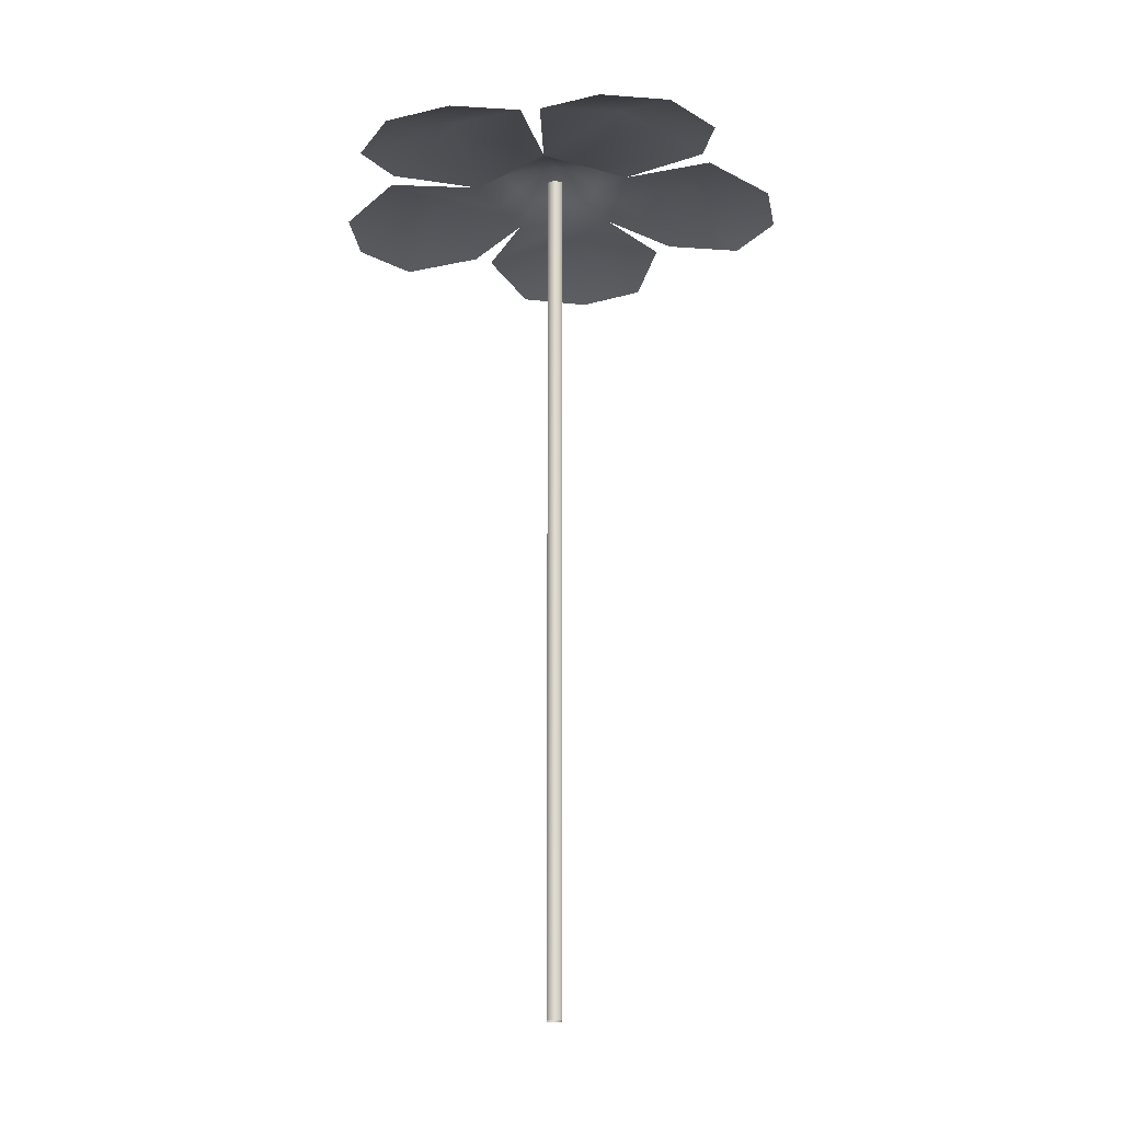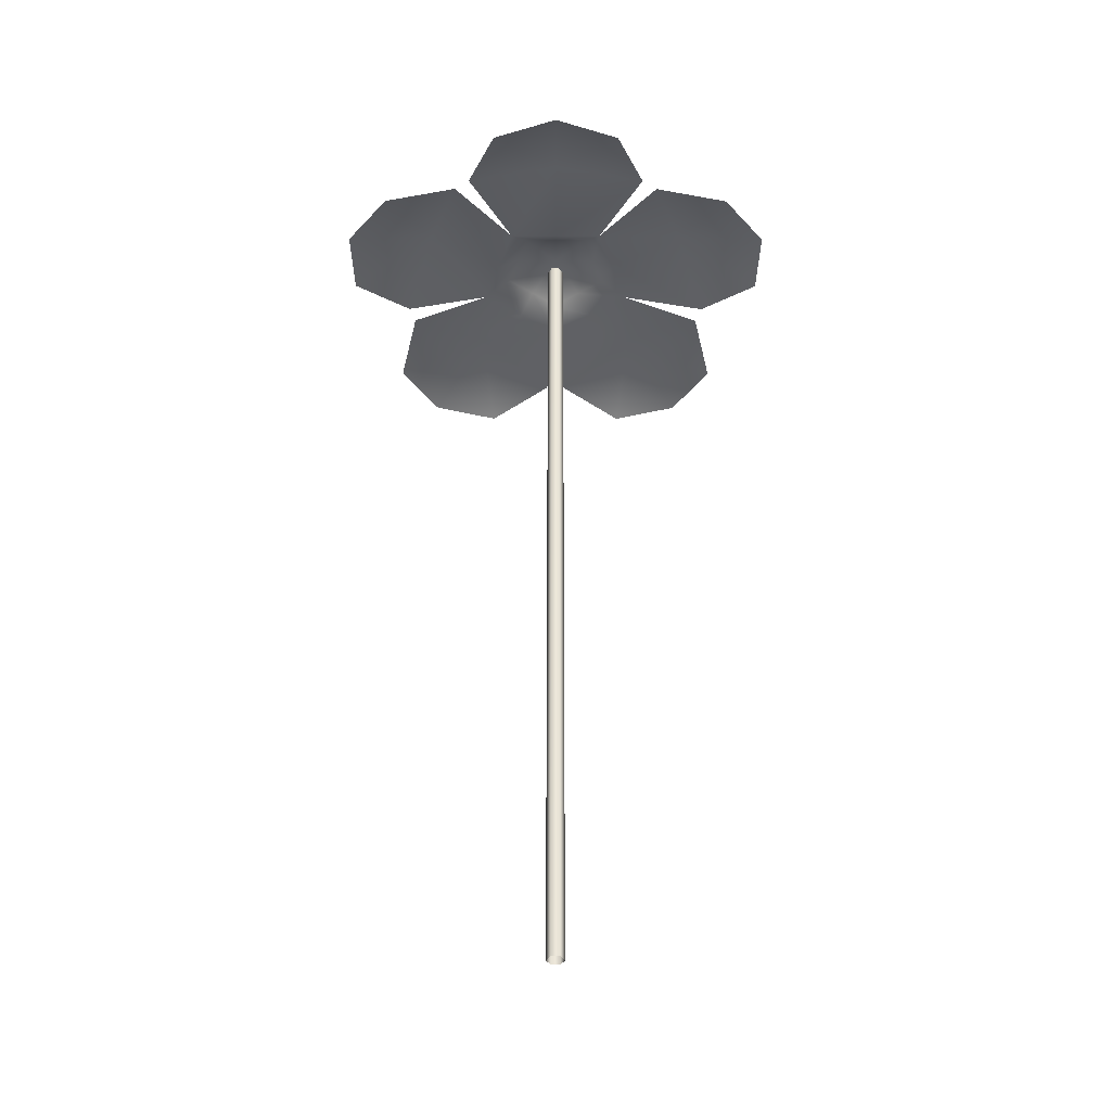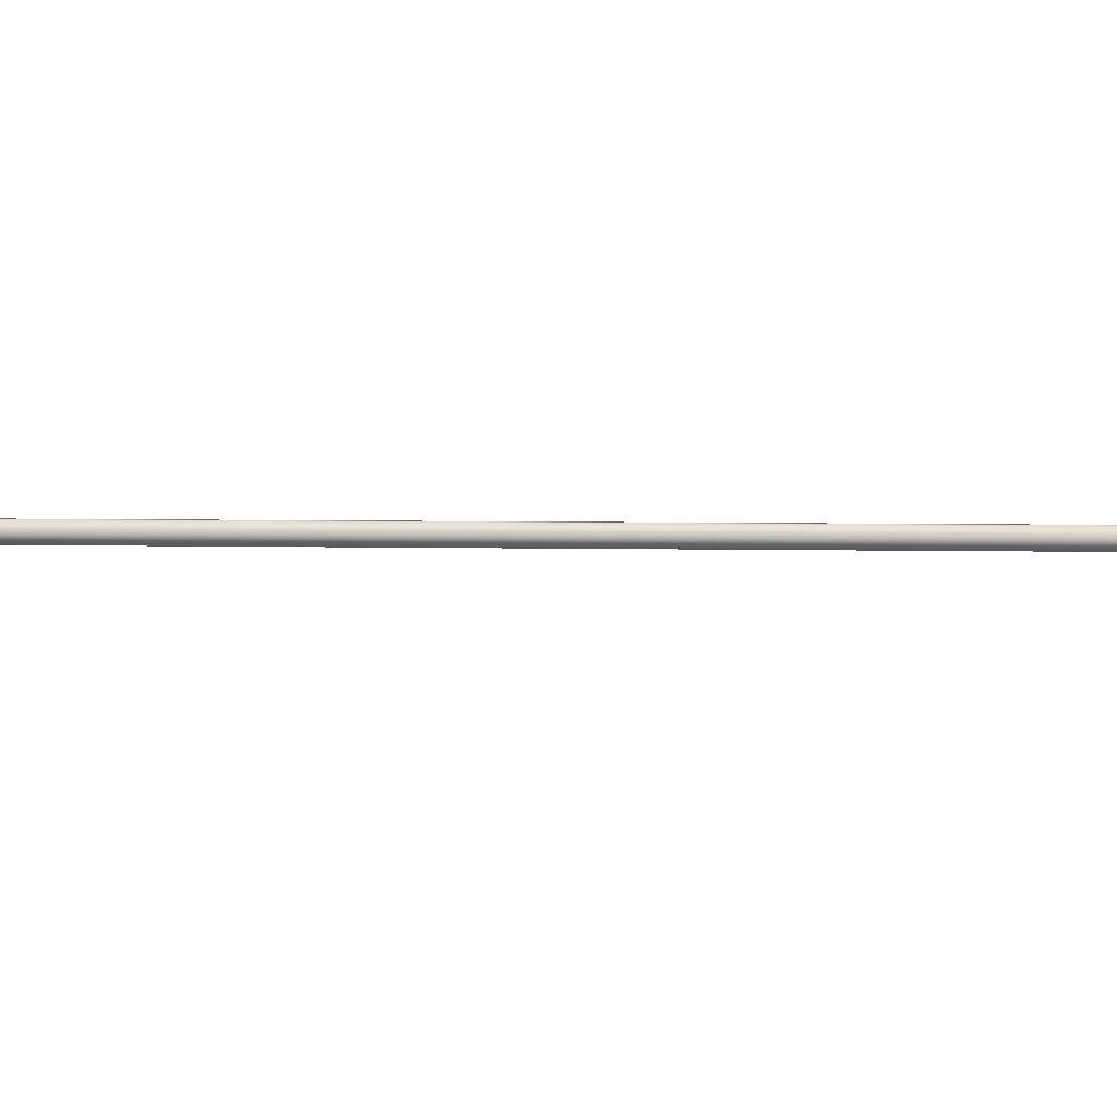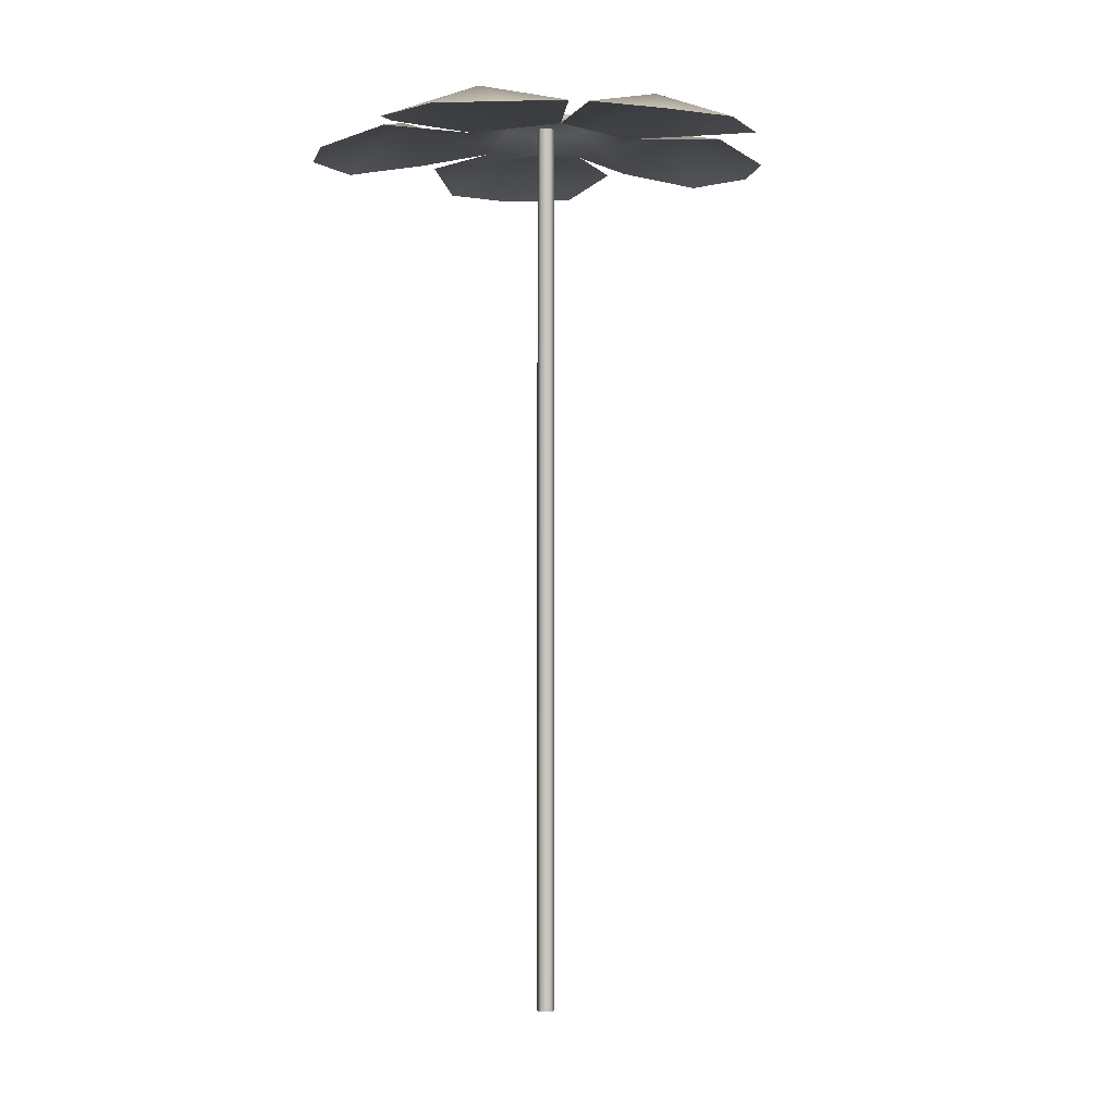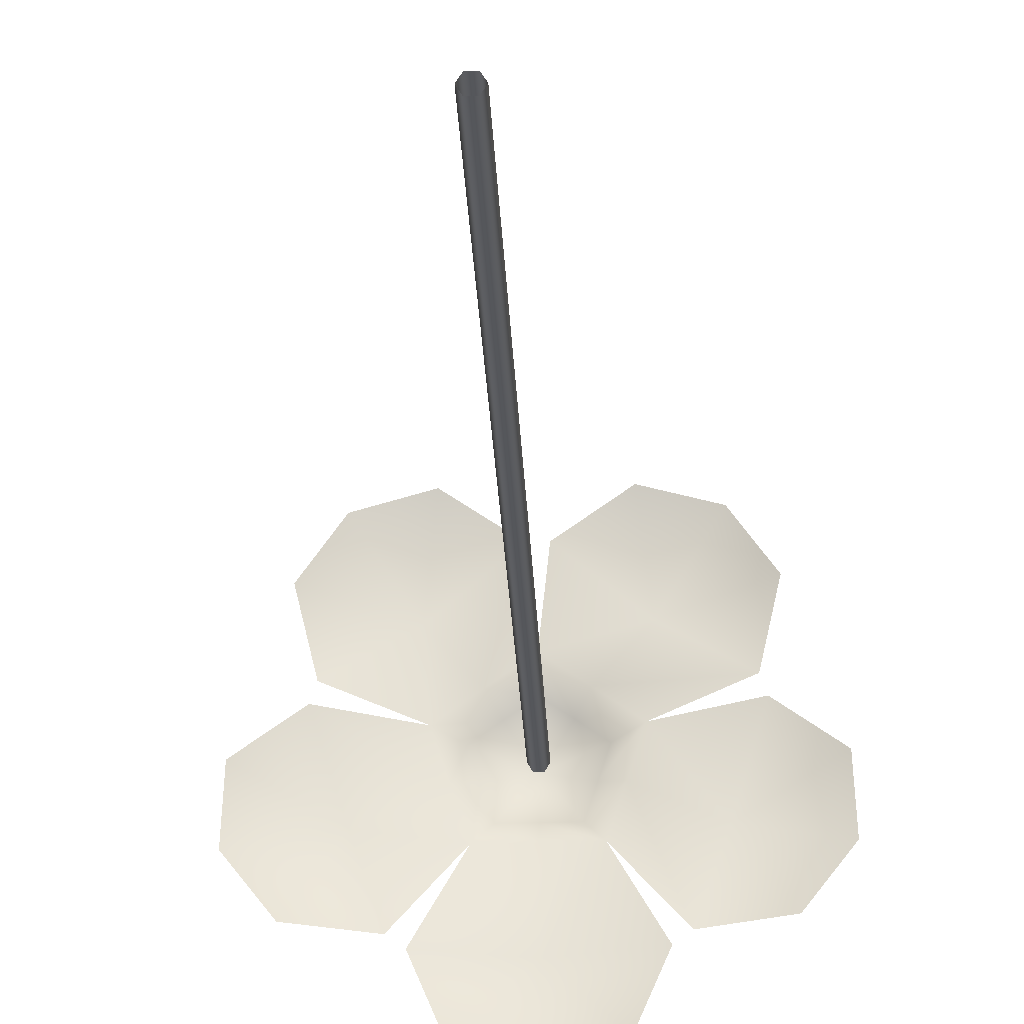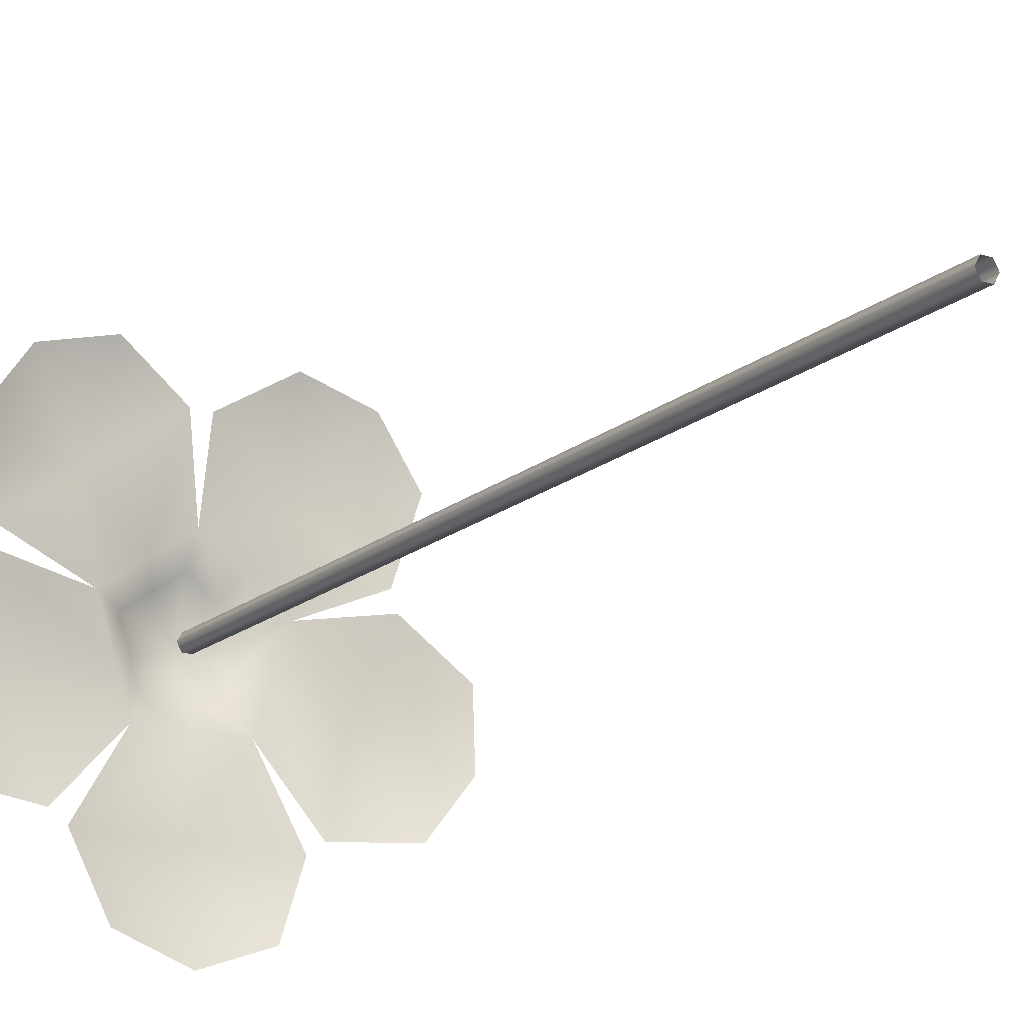
<metadata>
{"format":"obj","ext":"obj","renderer":"f3d","projection":"perspective","resolution":1024,"background":"white","views":[{"elev":-19.3,"azim":152.0,"up":"+Y"},{"elev":-39.8,"azim":179.9,"up":"+Y"},{"elev":3.4,"azim":96.2,"up":"+Z"},{"elev":-1.8,"azim":61.5,"up":"+Y"},{"elev":-26.9,"azim":2.6,"up":"+Z"},{"elev":-17.2,"azim":-32.8,"up":"+Z"}]}
</metadata>
<code>
g mesh_red_flower
v 0.0127 0 -5.552e-10
v 0.00635 0 -0.011
v -0.00635 0 -0.011
v -0.0127 0 1.666e-09
v -0.00635 0 0.011
v 0.00635 0 0.011
v 0.0127 1.313 0
v 0.00635 1.313 -0.011
v -0.00635 1.313 -0.011
v -0.0127 1.313 0
v -0.00635 1.313 0.011
v 0.00635 1.313 0.011
v 0.0127 0.6563 0
v 0.00635 0.6563 -0.011
v -0.00635 0.6563 -0.011
v -0.0127 0.6563 0
v -0.00635 0.6563 0.011
v 0.00635 0.6563 0.011
v 0.0127 0.9844 0
v 0.00635 0.9844 -0.011
v -0.00635 0.9844 -0.011
v -0.0127 0.9844 0
v -0.00635 0.9844 0.011
v 0.00635 0.9844 0.011
v 0.00635 0.3281 -0.011
v -0.00635 0.3281 -0.011
v -0.0127 0.3281 0
v -0.00635 0.3281 0.011
v 0.00635 0.3281 0.011
v 0.0127 0.3281 0
v 8.568e-08 1.295 0.1238
v -0.05898 1.295 0.08118
v -0.03932 1.321 0.05412
v 5.96e-08 1.321 0.08242
v -0.2685 1.274 0.2031
v -0.1102 1.274 0.3181
v -0.2417 1.295 0.09357
v -0.01429 1.295 0.2588
v -0.2103 1.274 0.2894
v -0.128 1.33 0.1762
v -0.07276 1.295 -0.1001
v -0.1177 1.295 0.03825
v -0.09543 1.295 -0.03101
v -0.04844 1.321 -0.06668
v -0.06362 1.321 -0.02067
v -0.07838 1.321 0.02547
v -0.2761 1.274 -0.1926
v -0.3366 1.274 -0.006479
v -0.1637 1.295 -0.201
v -0.2506 1.295 0.06639
v -0.3402 1.274 -0.1105
v -0.2071 1.33 -0.0673
v 0.07276 1.295 -0.1001
v -2.235e-08 1.295 -0.1003
v 0.04844 1.321 -0.06668
v -1.118e-08 1.321 -0.0669
v 0.09784 1.274 -0.3221
v -0.09784 1.274 -0.3221
v 0.1406 1.295 -0.2178
v -0.1406 1.295 -0.2178
v 0 1.274 -0.3577
v -3.725e-08 1.33 -0.2178
v 0.09543 1.295 -0.03101
v 0.06362 1.321 -0.02067
v -5.347e-16 1.343 0
v 0.3366 1.274 -0.00648
v 0.2761 1.274 -0.1926
v 0.2506 1.295 0.06639
v 0.1637 1.295 -0.201
v 0.3402 1.274 -0.1105
v 0.2071 1.33 -0.0673
v 0.1177 1.295 0.03825
v 0.05898 1.295 0.08118
v 0.03932 1.321 0.05412
v 0.07838 1.321 0.02547
v 0.1102 1.274 0.3181
v 0.2685 1.274 0.2031
v 0.01429 1.295 0.2588
v 0.2417 1.295 0.09357
v 0.2103 1.274 0.2894
v 0.128 1.33 0.1762
v 0.00635 0 -0.011
v 0.00635 0.3281 -0.011
v 0.00635 0.6563 -0.011
v 0.00635 0.9844 -0.011
v 0.00635 1.313 -0.011
v -0.05898 1.295 0.08118
v 8.568e-08 1.295 0.1238
v -0.1177 1.295 0.03825
v -0.09543 1.295 -0.03101
v -0.1177 1.295 0.03825
v -0.07276 1.295 -0.1001
v -2.235e-08 1.295 -0.1003
v -0.07276 1.295 -0.1001
v 0.07276 1.295 -0.1001
v 0.09543 1.295 -0.03101
v 0.07276 1.295 -0.1001
v 0.1177 1.295 0.03825
v 0.05898 1.295 0.08118
v 0.1177 1.295 0.03825
v 8.568e-08 1.295 0.1238
g mesh_red_flower_0
f 30 1 2
f 25 30 2
f 83 82 3
f 26 83 3
f 26 3 4
f 27 26 4
f 27 4 5
f 28 27 5
f 28 5 6
f 29 28 6
f 29 6 1
f 30 29 1
f 13 14 20
f 19 13 20
f 84 15 21
f 85 84 21
f 15 16 22
f 21 15 22
f 16 17 23
f 22 16 23
f 17 18 24
f 23 17 24
f 18 13 19
f 24 18 19
f 19 20 8
f 7 19 8
f 85 21 9
f 86 85 9
f 21 22 10
f 9 21 10
f 22 23 11
f 10 22 11
f 23 24 12
f 11 23 12
f 24 19 7
f 12 24 7
f 30 25 14
f 13 30 14
f 83 26 15
f 84 83 15
f 26 27 16
f 15 26 16
f 27 28 17
f 16 27 17
f 28 29 18
f 17 28 18
f 29 30 13
f 18 29 13
f 33 46 42
f 32 33 42
f 34 33 32
f 31 34 32
f 33 65 46
f 34 65 33
f 38 88 87
f 40 38 87
f 40 37 35
f 39 40 35
f 40 87 89
f 37 40 89
f 40 39 36
f 38 40 36
f 45 44 41
f 43 45 41
f 46 45 43
f 42 46 43
f 45 65 44
f 46 65 45
f 50 91 90
f 52 50 90
f 52 49 47
f 51 52 47
f 52 90 92
f 49 52 92
f 52 51 48
f 50 52 48
f 56 55 53
f 54 56 53
f 44 56 54
f 41 44 54
f 56 65 55
f 44 65 56
f 60 94 93
f 62 60 93
f 62 59 57
f 61 62 57
f 62 93 95
f 59 62 95
f 62 61 58
f 60 62 58
f 64 75 72
f 63 64 72
f 55 64 63
f 53 55 63
f 64 65 75
f 55 65 64
f 69 97 96
f 71 69 96
f 71 68 66
f 70 71 66
f 71 96 98
f 68 71 98
f 71 70 67
f 69 71 67
f 74 34 31
f 73 74 31
f 75 74 73
f 72 75 73
f 74 65 34
f 75 65 74
f 79 100 99
f 81 79 99
f 81 78 76
f 80 81 76
f 81 99 101
f 78 81 101
f 81 80 77
f 79 81 77

</code>
